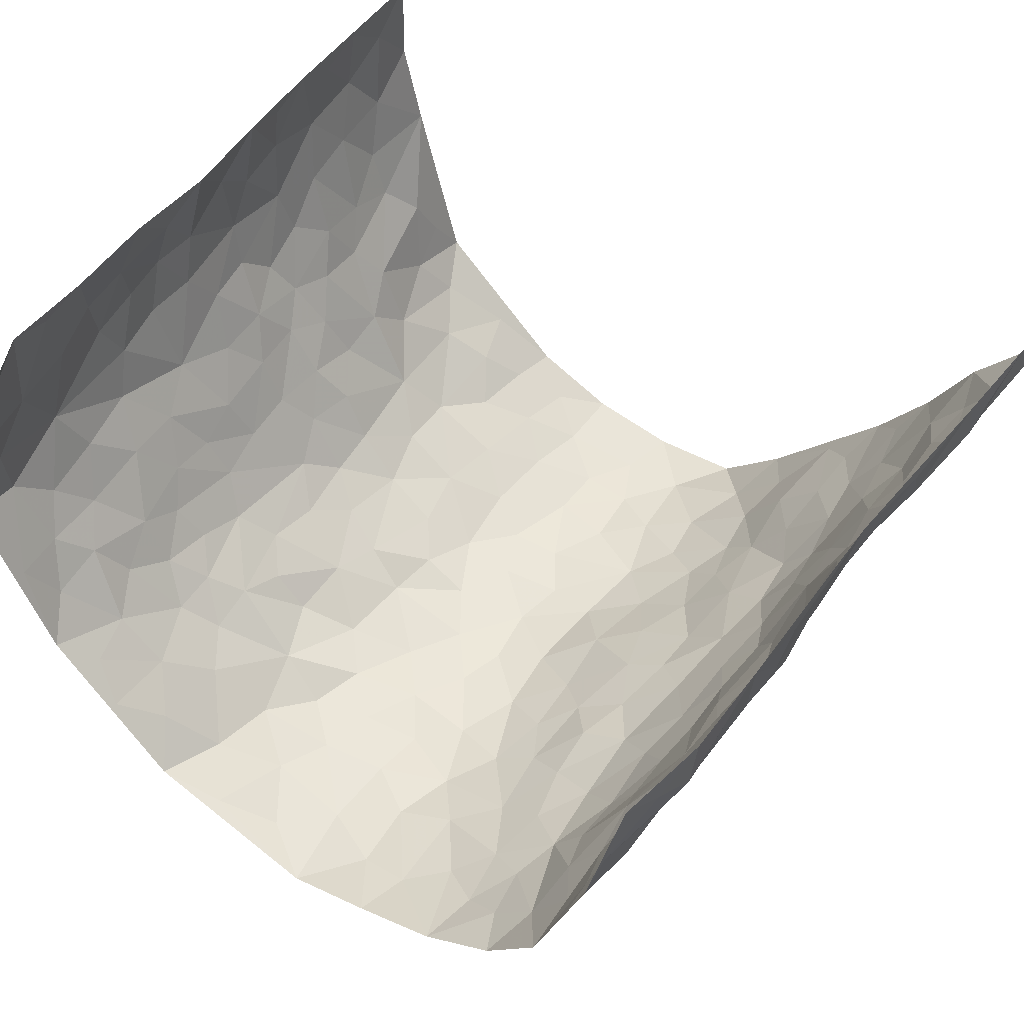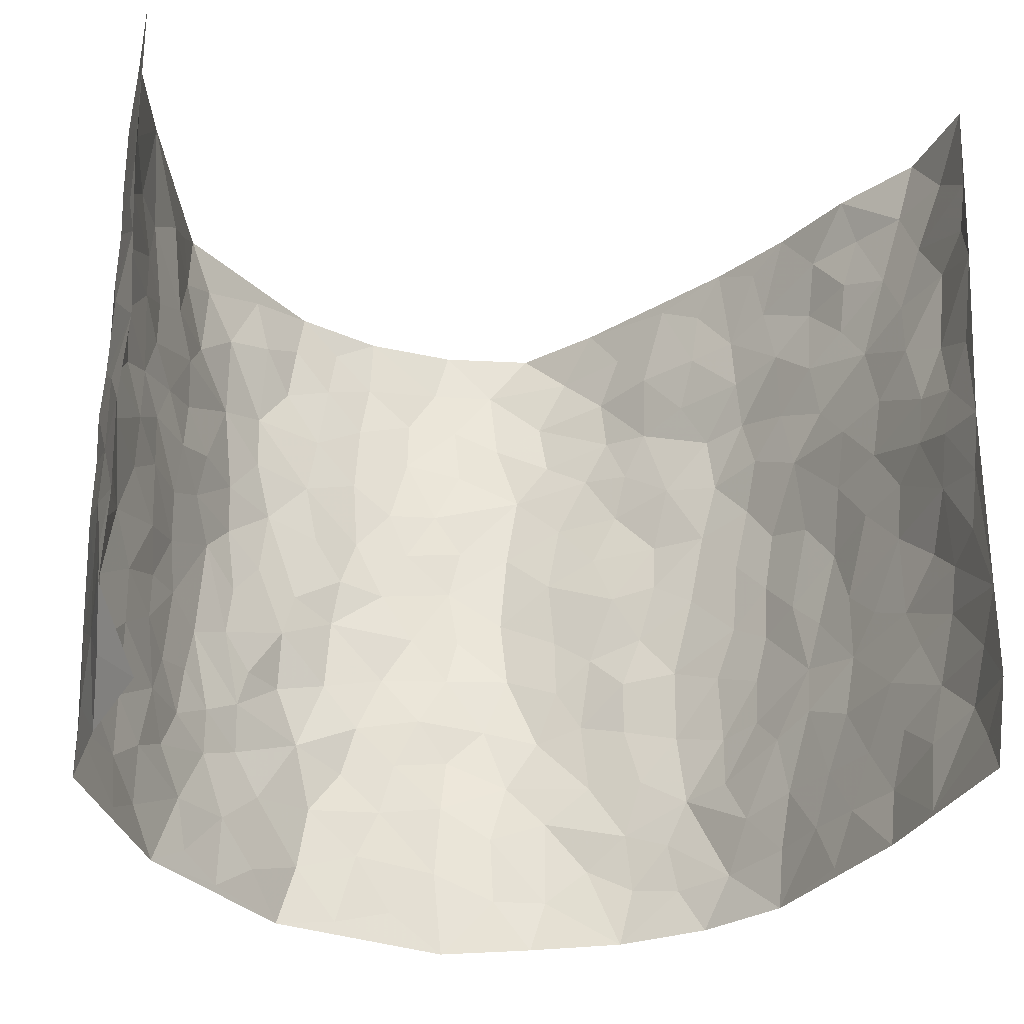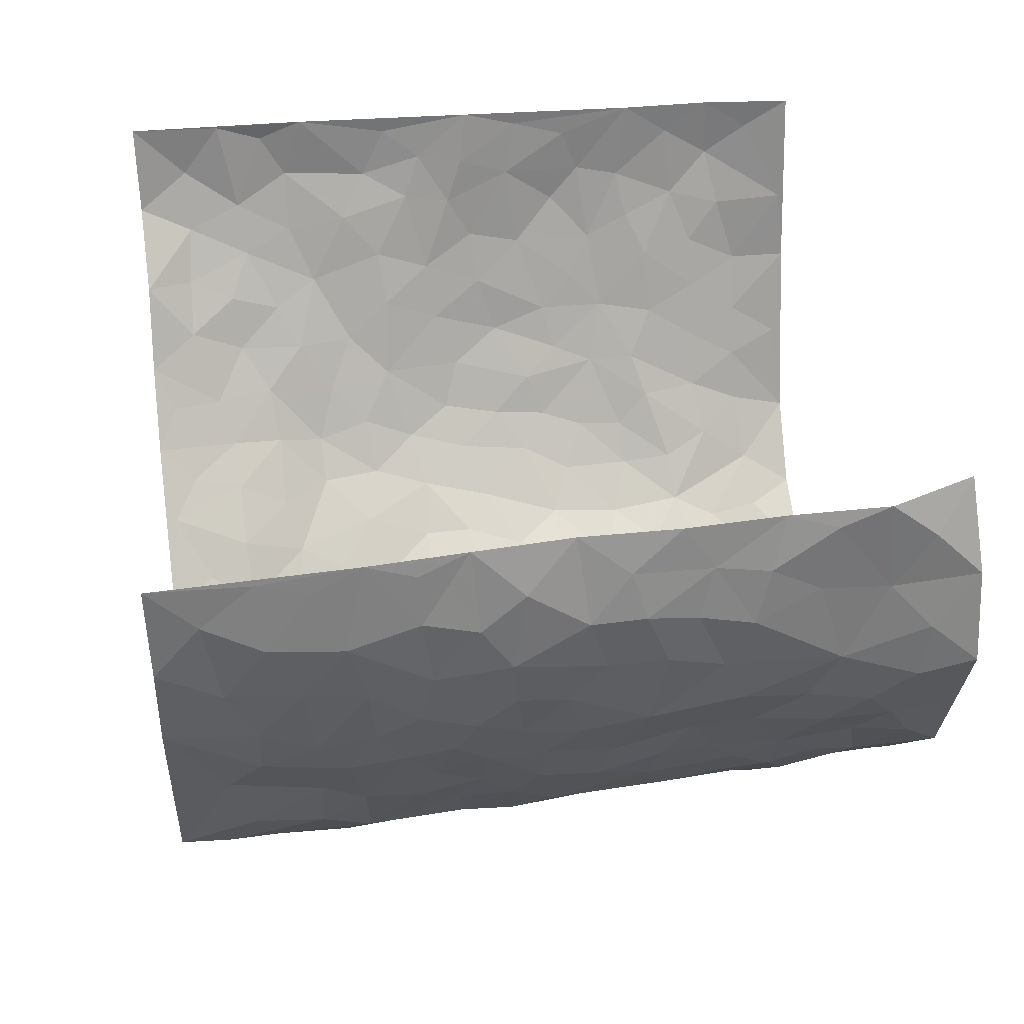
<metadata>
{"format":"obj","ext":"obj","renderer":"f3d","projection":"perspective","resolution":1024,"background":"white","views":[{"elev":52.2,"azim":34.8,"up":"+Z"},{"elev":-31.4,"azim":-10.6,"up":"+Y"},{"elev":36.5,"azim":-98.9,"up":"+Z"}]}
</metadata>
<code>
v -0.4551 0.02104 0.4266
v -0.518 1.007 0.4189
v 0.539 -0.003868 0.4315
v 0.593 0.9915 0.4305
v -0.521 0.3986 0.2446
v -0.498 0.5091 0.4243
v -0.5223 0.3648 0.3068
v 0.0008925 0.001415 -0.2887
v -0.5005 0.2599 0.4288
v -0.513 0.346 0.3716
v -0.5131 0.006191 0.1879
v -0.5043 0.1352 0.4308
v -0.5065 0.298 0.1605
v -0.4943 0.00893 0.3088
v -0.5233 0.2954 0.2907
v -0.4094 0.002873 -0.03564
v -0.5077 0.1975 0.4092
v -0.271 0.1652 -0.1797
v -0.5171 0.3279 0.2258
v -0.508 0.127 0.3141
v -0.4982 0.0722 0.376
v -0.5118 0.06998 0.2474
v -0.4948 0.1307 0.1256
v -0.5134 0.07902 0.1748
v -0.5127 0.2146 0.3248
v -0.515 0.2782 0.3605
v -0.5185 0.1824 0.2197
v -0.4968 0.2142 0.145
v -0.5223 0.4953 0.3116
v -0.505 0.3847 0.4277
v -0.4919 1.005 0.1771
v -0.4268 0.2238 0.00483
v 0.2444 0.1584 -0.1994
v -0.5133 0.7581 0.4226
v -0.3311 0.3918 -0.1378
v -0.5108 0.7584 0.2261
v -0.5139 0.8372 0.2415
v -0.4459 0.4452 0.04098
v -0.4535 0.6085 0.05529
v -0.4238 0.999 -0.06202
v -0.5143 0.6956 0.4011
v -0.4757 0.5665 0.1139
v -0.3535 0.7527 -0.1339
v -0.417 0.2808 -0.02214
v -0.3914 0.2246 -0.06409
v -0.4095 0.1626 -0.03176
v -0.3776 0.637 -0.07708
v -0.3365 0.5592 -0.148
v 0.1544 0.4733 -0.2365
v -0.3055 0.2193 -0.1574
v -0.2039 0.6088 -0.233
v -0.3394 0.6288 -0.14
v -0.2729 0.05562 -0.1677
v -0.4635 0.7136 0.0786
v -0.3503 0.193 -0.1143
v -0.5232 0.6252 0.3177
v -0.03939 0.3472 -0.2744
v 0.05646 0.3383 -0.2773
v 0.265 0.4515 -0.1636
v -0.09753 0.5498 -0.2786
v -0.1631 0.5543 -0.2526
v 0.09019 0.6293 -0.2766
v -0.4711 0.3495 0.08872
v -0.5099 0.5796 0.195
v -0.5177 0.8185 0.3939
v -0.4385 0.1309 0.02663
v -0.3215 0.01114 -0.1224
v -0.5176 0.472 0.2424
v -0.4692 0.1752 0.07468
v -0.463 0.02104 0.07686
v -0.2341 -0.00132 -0.2091
v -0.4687 0.09109 0.07466
v -0.4383 0.05493 0.01284
v -0.3669 0.03739 -0.07774
v -0.3803 0.1042 -0.06475
v -0.5217 0.6934 0.336
v -0.5168 0.8827 0.4128
v -0.5054 0.5147 0.1845
v -0.002984 0.9974 -0.2877
v -0.5173 0.6812 0.247
v -0.4396 0.3174 0.02488
v -0.4182 0.4625 -0.02378
v 0.00486 0.5705 -0.2922
v -0.05155 0.4816 -0.2808
v 0.001328 0.4185 -0.2806
v -0.124 0.1258 -0.2614
v -0.4391 0.6724 0.02654
v -0.5197 0.5704 0.362
v -0.5044 0.6962 0.1766
v -0.3851 0.2963 -0.07422
v -0.4691 0.2709 0.08923
v -0.4103 0.6897 -0.03604
v -0.1737 0.4831 -0.2553
v -0.2481 0.4336 -0.204
v -0.4756 0.6524 0.09655
v -0.01166 0.1157 -0.2809
v -0.3671 0.5102 -0.1088
v -0.3083 0.2864 -0.1465
v -0.2311 0.5013 -0.2182
v -0.1804 0.379 -0.251
v -0.5066 0.6341 0.4243
v -0.499 0.6274 0.151
v -0.5225 0.586 0.259
v -0.3191 0.1094 -0.1294
v -0.4203 0.5347 -0.01598
v -0.4938 0.4109 0.1324
v -0.1303 0.322 -0.2624
v -0.1506 0.2475 -0.2612
v -0.4137 0.6131 -0.01722
v 0.1049 0.7283 -0.2697
v -0.004635 0.214 -0.2766
v -0.07365 0.2719 -0.2701
v 0.003416 0.2874 -0.2826
v -0.3759 0.3628 -0.09325
v -0.1951 0.1811 -0.2427
v -0.4773 0.4921 0.1062
v -0.4394 0.3835 0.01755
v -0.4098 0.3923 -0.04091
v -0.2882 0.5228 -0.1823
v -0.2501 0.3475 -0.2112
v -0.3238 0.466 -0.1495
v -0.2183 0.2684 -0.2227
v -0.09422 0.4097 -0.2785
v -0.4502 0.5343 0.05172
v -0.09316 0.1969 -0.2689
v -0.2087 0.09009 -0.2311
v -0.3508 0.2567 -0.1103
v -0.5144 0.4459 0.3753
v -0.5254 0.4278 0.3156
v 0.0902 0.4215 -0.2728
v 0.1996 0.2384 -0.2258
v 0.0807 0.5154 -0.2761
v 0.01797 0.4866 -0.2872
v 0.1564 0.3926 -0.239
v 0.5235 0.4916 0.2497
v 0.2004 0.4333 -0.2067
v 0.244 0.314 -0.1884
v 0.1455 0.5674 -0.2343
v 0.1196 0.996 -0.2719
v -0.2782 0.6185 -0.1958
v 0.3333 0.8793 -0.05631
v 0.3642 0.9967 0.003747
v -0.2084 0.7799 -0.2336
v -0.06223 0.8627 -0.2905
v -0.2944 0.3464 -0.1647
v -0.3878 0.5667 -0.07005
v -0.07356 0.05064 -0.273
v -0.1523 0.01958 -0.2414
v 0.1196 0.002589 -0.2537
v 0.00999 0.8583 -0.2888
v -0.01958 0.6987 -0.2845
v 0.3606 0.1979 -0.08847
v 0.3105 0.2915 -0.1507
v 0.4518 0.5258 0.06183
v 0.4221 0.547 0.001542
v 0.3803 0.1359 -0.06216
v 0.4109 0.2271 -0.0004584
v 0.3586 0.3623 -0.09329
v 0.02067 0.6398 -0.2868
v -0.06202 0.6263 -0.2832
v -0.1473 0.7282 -0.263
v -0.08936 0.6917 -0.2798
v -0.06392 0.7899 -0.288
v -0.1395 0.6308 -0.273
v 0.01719 0.7736 -0.2845
v 0.2068 0.9966 -0.1855
v -0.02236 0.9255 -0.2906
v -0.2593 0.8455 -0.2121
v -0.1953 0.8794 -0.2419
v -0.3011 0.7801 -0.1886
v -0.2391 0.9974 -0.2259
v -0.2217 0.6946 -0.2297
v -0.2995 0.6992 -0.1829
v -0.141 0.8283 -0.2662
v -0.1246 0.997 -0.2716
v 0.2011 0.7455 -0.216
v 0.1633 0.6668 -0.2388
v 0.2864 0.596 -0.1443
v 0.2292 0.5231 -0.177
v 0.2387 0.6661 -0.1837
v 0.3548 0.7455 -0.07445
v 0.3022 0.6836 -0.1189
v 0.2515 0.7333 -0.1693
v 0.06502 0.9271 -0.2844
v 0.07407 0.8217 -0.2735
v 0.1376 0.8569 -0.2543
v 0.2222 0.8724 -0.192
v 0.2771 0.7935 -0.145
v 0.206 0.5961 -0.1957
v -0.5265 0.875 0.3231
v -0.4846 0.8211 0.128
v -0.5253 0.7819 0.3115
v -0.5195 1.005 0.2966
v -0.5214 0.9476 0.3625
v -0.5154 0.9273 0.2511
v -0.5023 0.8909 0.175
v -0.452 0.9328 0.05487
v -0.481 0.8905 0.1066
v -0.4828 0.7498 0.1355
v -0.4347 0.8166 0.01643
v -0.464 0.7841 0.07183
v -0.4267 0.9018 -0.03618
v -0.354 0.8782 -0.133
v -0.4375 0.9622 -0.005573
v -0.3984 0.8161 -0.07338
v -0.3927 0.9363 -0.09701
v -0.317 0.9726 -0.16
v -0.4133 0.7621 -0.02641
v -0.2959 0.9009 -0.175
v -0.2489 0.9301 -0.2152
v 0.1479 0.7841 -0.2488
v 0.2303 0.8038 -0.1941
v 0.1742 0.932 -0.2326
v 0.3212 0.8119 -0.08774
v 0.274 0.8795 -0.1212
v 0.297 0.9811 -0.08203
v 0.243 0.9365 -0.1587
v 0.3401 0.9472 -0.03927
v 0.3305 0.4943 -0.1118
v 0.2841 0.5297 -0.1421
v 0.3973 0.6047 -0.03142
v 0.3628 0.6655 -0.07046
v 0.3455 0.589 -0.09014
v 0.3199 0.1924 -0.1443
v 0.3993 0.3348 -0.03941
v 0.3828 0.5228 -0.05179
v 0.3087 0.3888 -0.1396
v -0.1278 0.9131 -0.2767
v -0.184 0.9567 -0.2542
v 0.2963 0.1351 -0.1669
v 0.4528 0.0136 0.0729
v 0.1893 0.3334 -0.2254
v 0.2416 0.3845 -0.1761
v 0.4405 0.2465 0.05349
v 0.4908 0.9905 0.2141
v 0.5604 0.2425 0.4282
v 0.3858 0.8116 -0.01147
v 0.4979 0.4836 0.18
v 0.3949 0.7475 -0.02305
v 0.5619 0.4917 0.435
v 0.482 0.2918 0.1295
v 0.4124 0.4679 -0.01201
v 0.5211 0.3064 0.2324
v 0.434 0.4152 0.03465
v 0.4138 0.003012 -0.04418
v 0.08915 0.2508 -0.274
v 0.4159 0.078 -0.02627
v 0.1319 0.3181 -0.2602
v 0.3635 0.2679 -0.09594
v 0.5467 0.2589 0.3241
v 0.4756 0.4601 0.105
v 0.4423 0.08171 0.04217
v 0.3776 0.4262 -0.06278
v 0.4575 0.3707 0.07375
v 0.2639 0.2339 -0.1804
v 0.3965 0.2717 -0.04272
v 0.2539 0.07984 -0.2039
v 0.3374 0.004263 -0.1419
v 0.2361 0.002892 -0.2108
v 0.1962 0.1154 -0.2338
v 0.06607 0.1688 -0.27
v 0.1405 0.1894 -0.2505
v 0.4543 0.1459 0.07652
v 0.5212 0.4181 0.2335
v 0.5018 0.2175 0.2057
v 0.4696 0.07886 0.1104
v 0.4824 0.3825 0.1311
v 0.499 0.3362 0.1767
v 0.5514 0.32 0.3371
v 0.5072 0.5632 0.2081
v 0.4842 0.1427 0.1507
v 0.5095 0.1455 0.218
v 0.5438 0.3622 0.2924
v 0.5571 0.3424 0.3942
v 0.5451 0.4322 0.3415
v 0.4457 0.3118 0.05031
v 0.5237 0.1005 0.273
v 0.3075 0.06546 -0.1609
v 0.3649 0.07076 -0.1064
v 0.07098 0.07736 -0.2725
v 0.1409 0.07248 -0.2537
v 0.5794 0.7422 0.4338
v 0.5001 0.07542 0.1859
v 0.4705 0.2136 0.1177
v 0.5603 0.417 0.4149
v 0.5465 0.502 0.3643
v 0.5254 0.2453 0.2622
v 0.4217 0.1484 0.003754
v 0.4899 -0.00141 0.1901
v 0.4106 0.3941 -0.0199
v 0.5468 0.05714 0.3907
v 0.5588 0.119 0.4285
v 0.5358 0.174 0.2911
v 0.5524 0.117 0.3476
v 0.5106 0.005061 0.2839
v 0.5567 0.1809 0.3867
v 0.4794 0.5533 0.1325
v 0.4828 0.629 0.1617
v 0.4425 0.6352 0.06175
v 0.5364 0.6851 0.2874
v 0.4597 0.7678 0.109
v 0.5698 0.6167 0.4129
v 0.5131 0.6365 0.2318
v 0.5404 0.5884 0.3145
v 0.5113 0.738 0.1979
v 0.5349 0.5242 0.3048
v 0.5565 0.5662 0.3732
v 0.5617 0.6512 0.3477
v 0.4695 0.6896 0.1123
v 0.4324 0.7233 0.04688
v 0.4053 0.6749 -0.004073
v 0.5618 0.8445 0.3091
v 0.495 0.8657 0.1842
v 0.5429 0.7694 0.2711
v 0.5738 0.7698 0.3521
v 0.532 0.8371 0.2417
v 0.5862 0.8669 0.4293
v 0.4914 0.7974 0.1643
v 0.5837 0.8037 0.4085
v 0.5098 0.9258 0.2111
v 0.565 0.9905 0.3113
v 0.4333 0.9946 0.1058
v 0.5503 0.9186 0.2793
v 0.5824 0.9202 0.36
v 0.4656 0.9301 0.1434
v 0.4155 0.8997 0.04992
v 0.38 0.8808 -0.005913
v 0.403 0.9675 0.05134
v 0.428 0.8203 0.0561
v 0.4639 0.8575 0.1136
f 29 6 128
f 12 21 20
f 26 10 9
f 55 45 46
f 27 19 15
f 26 9 17
f 101 6 88
f 12 1 21
f 7 15 19
f 125 86 96
f 84 123 85
f 129 29 128
f 25 27 15
f 12 20 17
f 73 75 66
f 22 14 11
f 26 17 25
f 9 12 17
f 25 15 26
f 5 129 7
f 52 146 48
f 55 18 50
f 7 19 5
f 20 27 25
f 124 82 105
f 41 76 34
f 20 14 22
f 14 20 21
f 14 21 1
f 24 22 11
f 24 27 22
f 72 66 69
f 69 32 91
f 70 24 11
f 24 23 27
f 17 20 25
f 27 20 22
f 10 15 7
f 10 26 15
f 23 28 27
f 27 13 19
f 28 23 69
f 13 27 28
f 119 121 94
f 10 7 129
f 6 30 128
f 9 10 30
f 36 192 80
f 80 102 89
f 118 81 44
f 64 103 78
f 115 126 86
f 45 32 46
f 91 63 13
f 129 68 29
f 95 87 54
f 95 54 199
f 202 40 204
f 82 97 105
f 29 88 6
f 18 55 104
f 148 126 71
f 38 82 124
f 50 18 122
f 117 82 38
f 5 19 106
f 82 117 118
f 80 64 102
f 127 45 55
f 194 77 190
f 98 35 114
f 39 124 105
f 127 50 98
f 106 19 13
f 66 75 46
f 39 95 42
f 63 117 38
f 95 89 102
f 101 56 76
f 51 140 99
f 18 53 126
f 62 83 132
f 45 127 90
f 112 113 57
f 103 29 68
f 130 85 58
f 109 39 105
f 35 94 121
f 113 246 58
f 151 165 163
f 120 100 94
f 114 127 98
f 192 190 65
f 95 39 87
f 36 191 37
f 67 104 74
f 56 101 88
f 13 63 106
f 192 34 76
f 268 241 243
f 108 115 125
f 93 84 60
f 133 84 85
f 156 288 157
f 101 76 41
f 80 103 64
f 105 97 146
f 99 61 51
f 92 109 47
f 125 96 111
f 158 227 153
f 75 104 55
f 69 66 32
f 81 91 32
f 106 78 68
f 42 64 78
f 77 34 65
f 24 70 72
f 75 73 16
f 16 71 67
f 2 34 77
f 13 28 91
f 103 56 88
f 56 80 76
f 72 69 23
f 11 16 70
f 16 73 70
f 16 67 74
f 115 18 126
f 24 72 23
f 73 72 70
f 16 74 75
f 72 73 66
f 32 45 44
f 84 83 60
f 66 46 32
f 78 106 116
f 117 63 81
f 67 53 104
f 103 68 78
f 69 91 28
f 36 80 89
f 106 38 116
f 106 68 5
f 81 118 117
f 62 132 138
f 32 44 81
f 53 67 71
f 57 58 85
f 123 100 107
f 93 60 61
f 33 230 224
f 8 96 147
f 132 133 130
f 140 48 119
f 93 100 123
f 122 98 50
f 164 60 160
f 53 71 126
f 125 112 108
f 193 194 195
f 75 55 46
f 63 91 81
f 56 103 80
f 196 198 31
f 18 104 53
f 121 48 97
f 38 106 63
f 118 97 82
f 97 35 121
f 51 172 140
f 130 134 49
f 87 39 109
f 288 252 263
f 97 114 35
f 47 43 92
f 57 113 58
f 248 130 58
f 34 101 41
f 114 90 127
f 116 124 42
f 145 94 35
f 118 114 97
f 167 79 175
f 98 145 35
f 85 123 57
f 43 47 52
f 199 36 89
f 42 78 116
f 159 83 62
f 88 29 103
f 74 104 75
f 118 44 90
f 173 140 172
f 42 95 102
f 190 192 37
f 65 190 77
f 89 95 199
f 125 111 112
f 92 87 109
f 18 115 122
f 177 180 176
f 112 57 107
f 109 105 146
f 93 94 100
f 285 286 275
f 96 86 147
f 137 232 131
f 57 123 107
f 87 92 208
f 49 134 136
f 132 130 49
f 161 164 162
f 50 127 55
f 122 108 107
f 122 107 100
f 48 140 52
f 118 90 114
f 99 119 94
f 123 84 93
f 36 37 192
f 48 121 119
f 120 122 100
f 39 42 124
f 38 124 116
f 248 58 246
f 44 45 90
f 98 122 120
f 146 52 47
f 94 93 99
f 168 209 170
f 212 183 188
f 202 197 200
f 42 102 64
f 107 108 112
f 99 93 61
f 8 280 96
f 112 111 113
f 125 115 86
f 115 108 122
f 128 30 10
f 5 68 129
f 10 129 128
f 132 49 138
f 83 84 133
f 130 133 85
f 83 133 132
f 248 134 130
f 156 152 224
f 151 110 165
f 212 186 211
f 153 224 249
f 254 251 244
f 246 261 262
f 225 158 249
f 49 136 179
f 185 184 150
f 214 188 181
f 181 188 182
f 161 163 174
f 143 170 172
f 110 211 185
f 184 79 167
f 174 228 169
f 62 110 159
f 163 150 144
f 210 169 229
f 170 143 168
f 176 211 110
f 98 120 145
f 94 145 120
f 48 146 97
f 109 146 47
f 148 86 126
f 147 86 148
f 71 8 148
f 8 147 148
f 244 276 254
f 232 136 134
f 174 143 161
f 60 83 160
f 163 162 151
f 159 160 83
f 261 281 262
f 259 281 149
f 219 220 59
f 246 113 111
f 33 255 131
f 157 256 152
f 137 255 153
f 230 278 279
f 262 260 33
f 154 155 242
f 131 255 137
f 248 131 232
f 281 280 149
f 259 258 278
f 220 179 59
f 159 151 160
f 162 160 151
f 164 61 60
f 228 174 144
f 144 174 163
f 159 110 151
f 161 172 164
f 186 184 185
f 161 162 163
f 61 164 51
f 160 162 164
f 187 217 213
f 150 163 165
f 205 202 200
f 79 184 139
f 170 43 173
f 174 169 143
f 161 143 172
f 167 144 150
f 176 180 183
f 172 170 173
f 223 226 221
f 185 150 165
f 99 140 119
f 207 206 203
f 172 51 164
f 43 52 173
f 173 52 140
f 167 175 228
f 228 229 169
f 210 168 169
f 177 110 62
f 189 138 179
f 62 138 177
f 136 232 233
f 181 182 222
f 150 184 167
f 178 180 189
f 49 179 138
f 177 138 189
f 180 178 182
f 178 179 220
f 307 308 304
f 222 223 221
f 215 187 188
f 176 183 212
f 187 213 186
f 214 215 188
f 185 211 186
f 237 181 239
f 182 188 183
f 110 185 165
f 216 215 141
f 211 176 212
f 182 183 180
f 176 110 177
f 213 184 186
f 178 189 179
f 177 189 180
f 195 190 37
f 197 198 200
f 195 194 190
f 34 192 65
f 80 192 76
f 37 196 195
f 194 2 77
f 193 2 194
f 196 37 191
f 31 193 195
f 198 196 191
f 31 195 196
f 199 201 191
f 197 204 31
f 198 191 201
f 31 198 197
f 201 199 54
f 36 199 191
f 54 208 201
f 208 43 205
f 208 54 87
f 198 201 200
f 206 205 203
f 43 170 203
f 210 207 209
f 40 202 206
f 31 204 40
f 197 202 204
f 208 205 200
f 43 203 205
f 205 206 202
f 203 209 207
f 171 40 207
f 40 206 207
f 208 200 201
f 43 208 92
f 170 209 203
f 168 143 169
f 207 210 171
f 168 210 209
f 188 187 212
f 212 187 186
f 166 139 213
f 184 213 139
f 237 214 181
f 215 214 141
f 216 141 218
f 213 217 166
f 142 166 216
f 217 216 166
f 187 215 217
f 216 217 215
f 237 141 214
f 142 216 218
f 223 222 182
f 179 136 59
f 223 220 219
f 267 238 251
f 237 327 141
f 223 182 178
f 158 290 253
f 220 223 178
f 59 233 227
f 233 59 136
f 248 246 131
f 153 249 158
f 251 254 267
f 223 219 226
f 111 261 246
f 297 251 238
f 276 256 157
f 167 228 144
f 229 228 175
f 175 171 229
f 229 171 210
f 260 257 33
f 265 271 272
f 266 289 283
f 269 243 250
f 249 224 152
f 266 283 271
f 227 233 137
f 253 227 158
f 325 313 320
f 135 264 275
f 310 329 239
f 270 298 297
f 249 256 225
f 275 273 269
f 311 222 221
f 155 154 299
f 234 276 157
f 310 311 299
f 222 239 181
f 221 226 155
f 266 263 252
f 242 290 244
f 264 273 275
f 273 264 243
f 242 244 154
f 276 290 225
f 288 234 157
f 240 282 302
f 275 286 306
f 225 290 158
f 234 263 284
f 241 254 276
f 233 232 137
f 137 153 227
f 264 135 238
f 244 251 154
f 260 259 257
f 227 253 219
f 33 224 255
f 154 297 299
f 240 302 307
f 297 154 251
f 264 268 243
f 253 226 219
f 271 284 263
f 277 294 293
f 290 242 253
f 241 234 284
f 59 227 219
f 242 155 226
f 252 245 231
f 157 152 156
f 257 230 33
f 152 256 249
f 278 230 257
f 262 33 131
f 224 153 255
f 259 278 257
f 134 248 232
f 230 279 224
f 96 261 111
f 261 96 280
f 280 281 261
f 246 262 131
f 252 247 245
f 268 267 241
f 283 277 272
f 288 247 252
f 275 274 285
f 295 291 294
f 267 268 264
f 263 234 288
f 309 310 299
f 290 276 244
f 283 272 271
f 267 254 241
f 265 243 241
f 236 240 285
f 297 238 270
f 303 305 298
f 241 276 234
f 221 155 299
f 272 277 293
f 250 243 287
f 286 285 240
f 284 271 265
f 271 263 266
f 295 3 291
f 225 256 276
f 241 284 265
f 289 266 231
f 3 292 291
f 321 235 323
f 293 294 296
f 279 278 258
f 245 279 258
f 279 156 224
f 260 281 259
f 280 8 149
f 262 281 260
f 231 266 252
f 267 264 238
f 306 304 270
f 283 289 295
f 243 269 273
f 236 269 250
f 294 292 296
f 274 236 285
f 269 274 275
f 250 287 293
f 245 289 231
f 236 274 269
f 156 279 247
f 242 226 253
f 247 279 245
f 243 265 287
f 288 156 247
f 265 272 293
f 296 292 236
f 293 287 265
f 295 294 277
f 277 283 295
f 236 250 296
f 289 3 295
f 292 294 291
f 293 296 250
f 300 304 308
f 325 320 235
f 329 330 326
f 270 304 303
f 270 303 298
f 309 305 301
f 135 306 270
f 299 297 298
f 298 309 299
f 238 135 270
f 300 314 305
f 303 300 305
f 304 306 307
f 300 303 304
f 282 319 315
f 322 325 235
f 275 306 135
f 307 306 286
f 240 307 286
f 308 307 302
f 302 282 308
f 308 282 315
f 305 309 298
f 310 309 301
f 310 301 329
f 310 239 311
f 222 311 239
f 299 311 221
f 319 312 315
f 312 323 316
f 301 305 318
f 305 314 316
f 300 308 315
f 316 314 312
f 312 314 315
f 315 314 300
f 323 312 324
f 316 313 318
f 282 4 317
f 330 313 325
f 4 321 324
f 235 320 323
f 282 317 319
f 312 319 317
f 326 325 322
f 316 320 313
f 316 318 305
f 142 218 327
f 327 218 141
f 316 323 320
f 324 312 317
f 4 324 317
f 321 323 324
f 318 313 330
f 328 326 322
f 326 327 329
f 329 327 237
f 326 328 327
f 322 142 328
f 327 328 142
f 329 237 239
f 301 318 330
f 326 330 325
f 330 329 301

</code>
